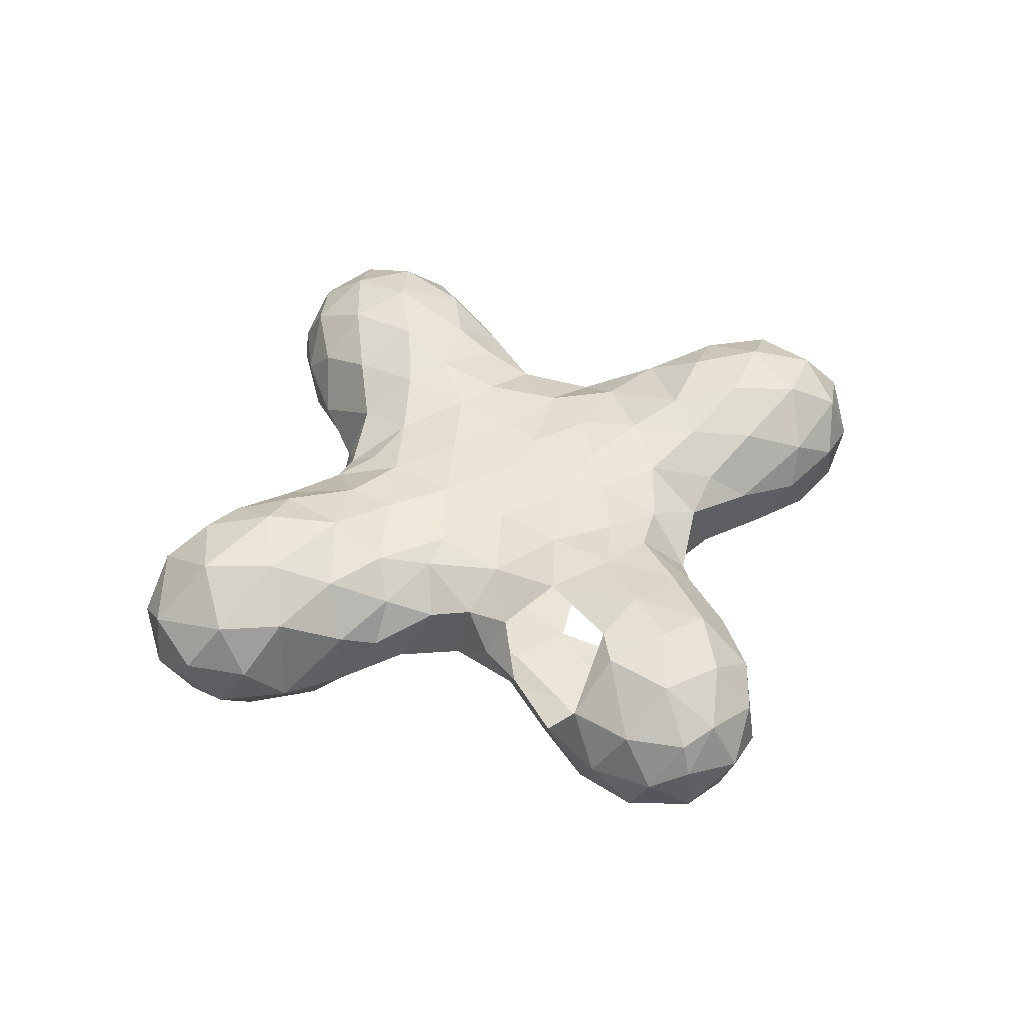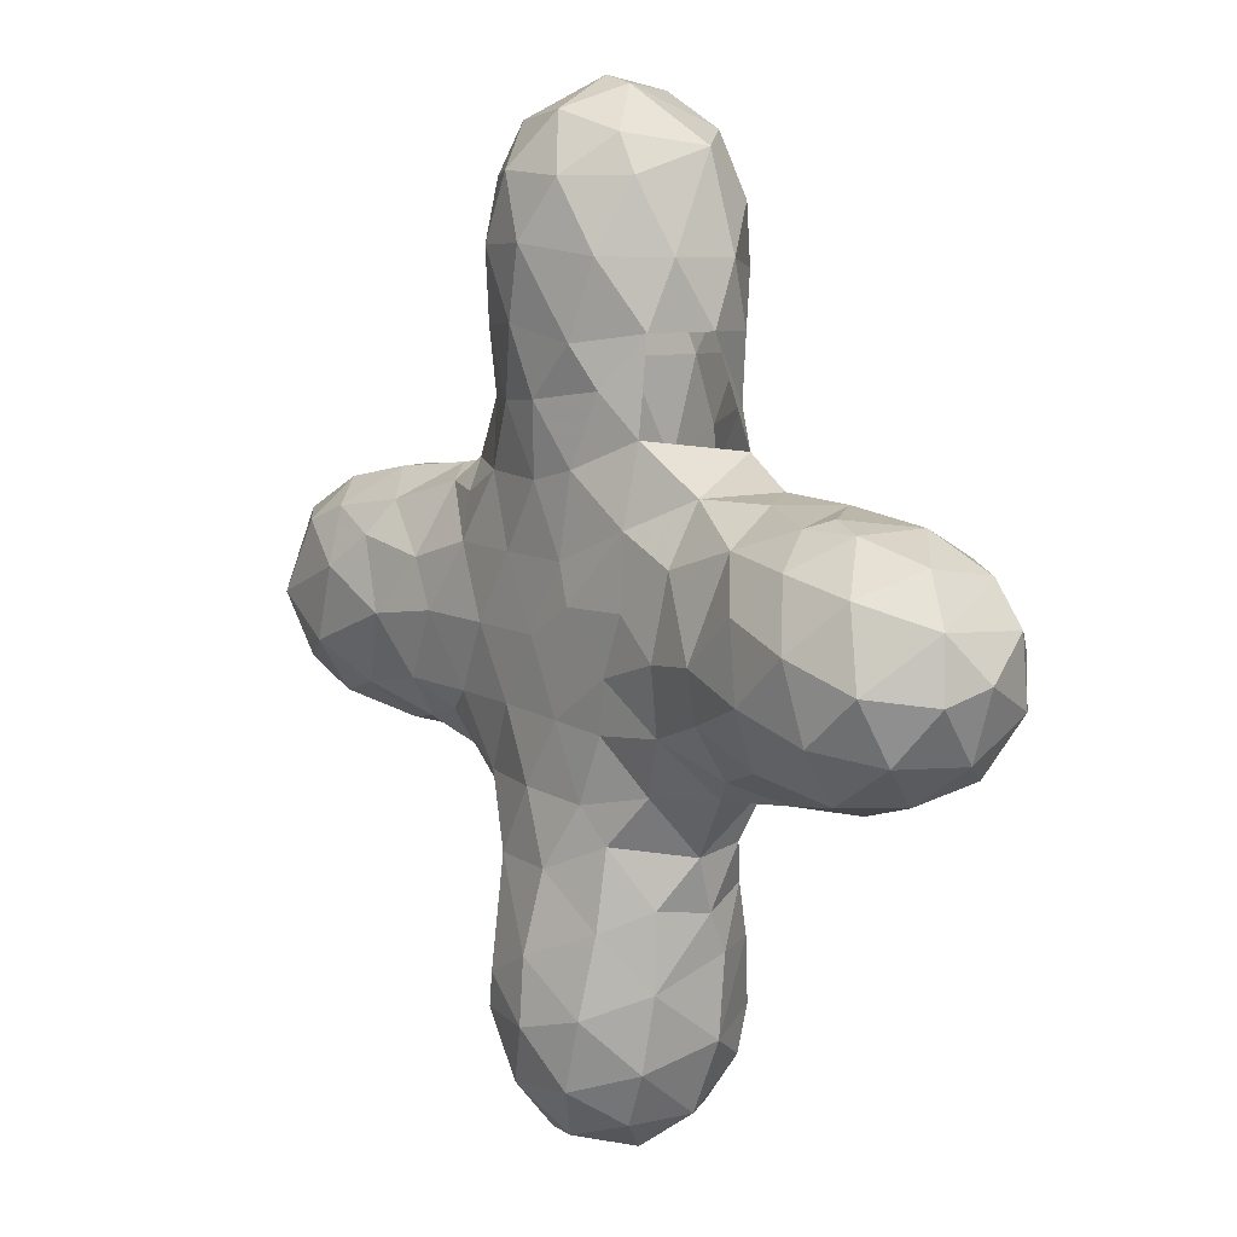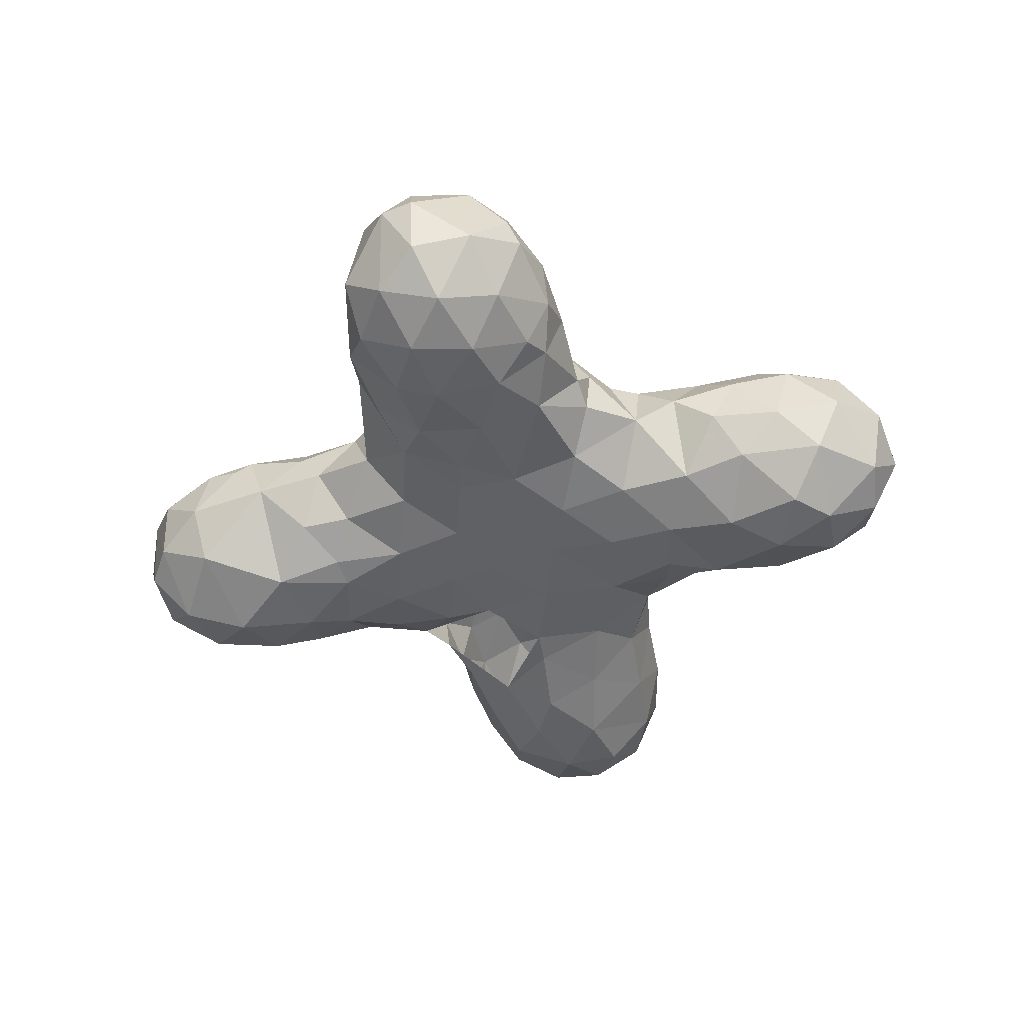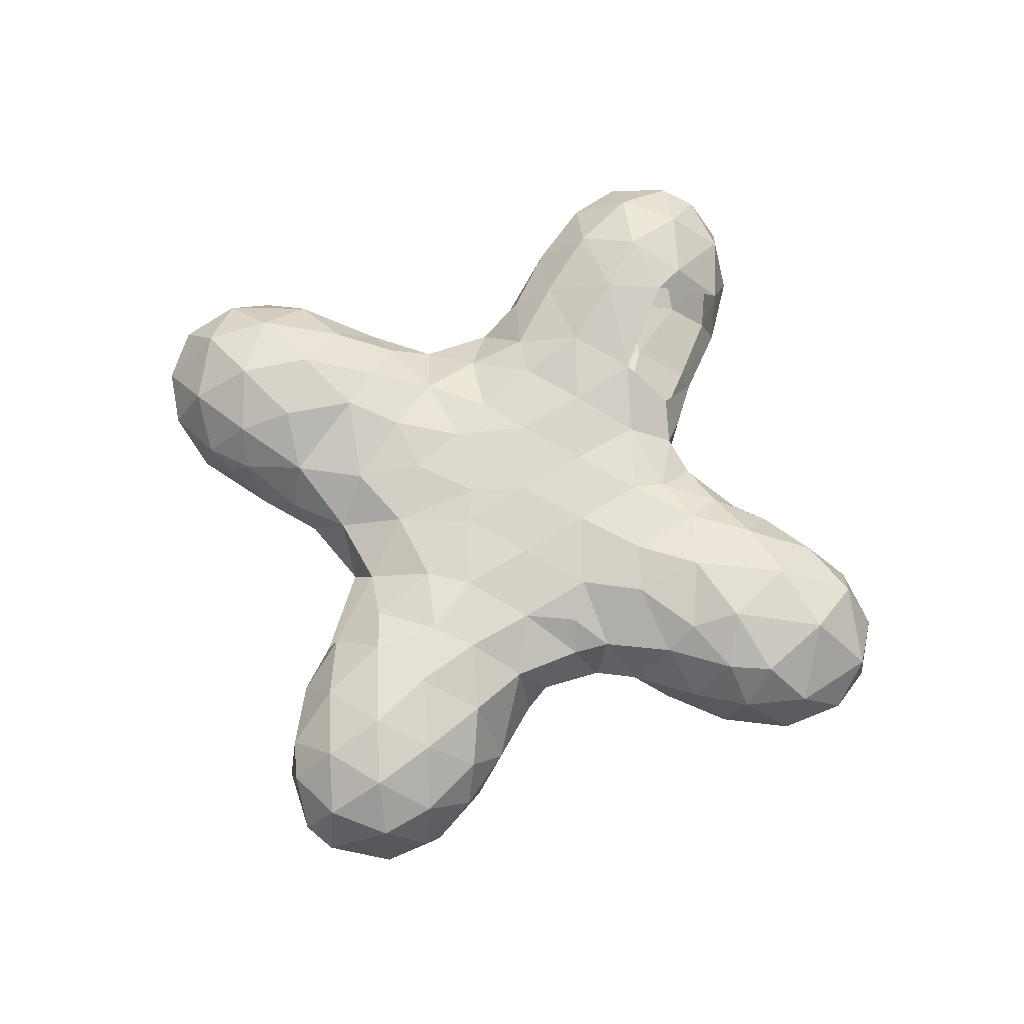
<metadata>
{"format":"obj","ext":"obj","renderer":"f3d","projection":"perspective","resolution":1024,"background":"white","views":[{"elev":44.4,"azim":-27.5,"up":"+Z"},{"elev":7.5,"azim":53.3,"up":"+Y"},{"elev":-46.2,"azim":-166.7,"up":"+Z"},{"elev":72.2,"azim":-153.5,"up":"+Z"}]}
</metadata>
<code>
v 1.204 0 0
v 1.147 -0.1637 0
v 1.143 -0.07177 -0.1509
v 1.15 0.09263 -0.1291
v 1.044 0.02823 -0.2431
v 0.9999 -0.1349 -0.2288
v 1.064 -0.2152 -0.1019
v 0.8749 -0.02156 -0.287
v 0.8193 -0.1841 -0.232
v 0.9258 -0.2602 -0.1335
v 0.7412 -0.2911 -0.1074
v 0.8454 -0.3089 0.008394
v 0.6609 -0.3118 0.04991
v 0.5468 -0.2919 -0.1083
v 0.4669 -0.3278 0.07776
v 0.5601 -0.2677 0.1382
v 0.7259 -0.217 0.2021
v 0.5653 -0.1406 0.2246
v 0.3913 -0.1955 0.1898
v 0.4187 -0.03074 0.2261
v 0.2359 -0.083 0.215
v 0.3132 -0.3376 0.1506
v 0.2092 -0.2111 0.2039
v 0.1382 -0.3731 0.2068
v 0.3421 -0.4771 0.03446
v 0.206 -0.4572 0.1843
v 0.04679 -0.5261 0.2408
v -0.04287 -0.357 0.22
v 0.06202 -0.1953 0.217
v -0.1382 -0.521 0.2188
v -0.2332 -0.3501 0.1798
v -0.1304 -0.183 0.2136
v -0.02311 -0.01639 0.2208
v -0.3268 -0.1798 0.1978
v -0.2278 -0.01004 0.2179
v -0.1196 0.1594 0.2154
v 0.08042 0.1548 0.2174
v -0.3191 0.1655 0.2015
v -0.2105 0.3342 0.189
v -0.01175 0.3258 0.2195
v -0.111 0.4955 0.2236
v -0.2675 0.4954 0.1416
v -0.3863 0.3497 0.1039
v -0.346 0.4717 0.02677
v -0.4595 0.3423 -0.05535
v -0.3296 0.4525 -0.08367
v -0.3207 0.5349 -0.05413
v -0.4628 0.2896 0.1262
v -0.3419 0.2755 0.1652
v -0.4866 0.1151 0.2213
v -0.6421 0.2355 0.1765
v -0.4228 -0.002699 0.2275
v -0.6036 -0.0256 0.2576
v -0.6784 0.153 0.2377
v -0.5275 -0.1722 0.2056
v 0.3703 -0.3393 -0.1216
v 0.4389 -0.2455 -0.1632
v 0.2618 -0.2199 -0.1958
v 0.3872 -0.07659 -0.2187
v 0.5612 -0.1261 -0.2292
v 0.5179 0.04852 -0.2391
v 0.3328 0.1087 -0.2117
v 0.196 -0.03374 -0.2179
v 0.1396 0.1575 -0.2144
v 0.2709 0.2943 -0.1783
v 0.08347 0.3405 -0.2153
v 0.2155 0.4854 -0.1795
v 0.4649 0.2446 -0.1617
v 0.3635 0.3961 -0.08241
v 0.5407 0.3253 -0.03263
v 0.6031 0.2435 -0.1651
v 0.5274 0.1287 -0.223
v 0.7101 0.1169 -0.2575
v 0.6692 -0.07072 -0.2639
v 0.6898 -0.2162 -0.1989
v 0.7323 0.3118 -0.0433
v 0.6139 0.3086 0.06638
v 0.4357 0.3107 0.1142
v 0.7895 0.2779 0.1318
v 0.6283 0.2239 0.1851
v 0.4438 0.1678 0.2004
v 0.2742 0.2347 0.191
v 0.2987 0.06259 0.2163
v 0.109 0.05866 0.2192
v 0.1127 0.3546 0.2115
v 0.0121 0.503 0.2391
v 0.1915 0.5266 0.1957
v 0.1987 -0.6491 0.2068
v 0.02436 -0.7207 0.2785
v 0.174 -0.8446 0.2381
v 0.2726 0.4247 0.148
v 0.2876 -0.5956 0.1113
v 0.2874 -0.7819 0.1141
v 0.2538 -0.9671 0.1228
v 0.1159 -1.019 0.2302
v 0.02119 -0.8819 0.2866
v -0.119 -0.7876 0.265
v 0.3196 -0.6091 -0.01388
v 0.3249 -0.4587 -0.08703
v -0.2086 0.6572 0.2008
v -0.03202 0.6665 0.269
v -0.1392 0.8339 0.2576
v -0.2688 0.804 0.1459
v -0.2143 0.9843 0.1712
v -0.05855 0.9948 0.2592
v 0.02582 0.8389 0.2877
v 0.1136 0.9798 0.2467
v 0.03433 1.124 0.1844
v 0.1879 1.073 0.1354
v 0.1016 1.179 0.0436
v -0.1314 1.104 0.1597
v -0.2336 1.065 0.04683
v -0.2975 0.8973 0.04599
v -0.316 0.7195 0.001644
v 0.139 0.6265 0.2355
v 0.2062 0.8108 0.2155
v 0.2768 0.6497 0.1292
v 0.3017 0.8096 0.07369
v 0.3166 0.6522 -0.02275
v 0.2954 0.8073 -0.09285
v 0.2537 0.6476 -0.1585
v 0.138 0.5975 -0.2309
v 0.05816 0.4328 -0.2254
v -0.08334 0.3371 -0.2152
v 0.003577 0.1669 -0.2187
v 0.05976 -0.01057 -0.2205
v -0.1934 0.1725 -0.2095
v -0.2687 0.3424 -0.1678
v -0.3844 0.1944 -0.1905
v -0.3119 0.01484 -0.2189
v -0.4981 0.04322 -0.2363
v -0.581 0.2097 -0.1903
v -0.6873 0.06123 -0.2687
v -0.04237 0.5871 -0.2528
v 0.04298 0.7607 -0.2816
v -0.1342 0.7421 -0.2548
v -0.2122 0.5772 -0.1881
v -0.2685 0.7332 -0.1463
v 0.1569 0.7828 -0.2474
v 0.07081 0.9358 -0.2721
v 0.2224 0.9311 -0.1839
v 0.1246 1.085 -0.1831
v -0.03774 1.06 -0.2333
v -0.09478 0.8947 -0.2716
v -0.192 0.9987 -0.1873
v -0.2343 0.8185 -0.1893
v -0.3011 0.8416 -0.0659
v -0.261 1.025 -0.007437
v -0.1469 1.142 -0.08581
v 0.009995 1.201 0.03929
v 0.01138 1.17 -0.1258
v 0.2416 1.044 -0.06764
v 0.2416 0.9815 0.1351
v 1.019 -0.2604 0.04144
v 1.083 -0.1626 0.1538
v 1.179 -0.03665 0.1034
v 1.163 0.1068 0.09103
v 1.07 -0.01901 0.2294
v 1.018 0.1616 0.2032
v 0.907 0.0456 0.2815
v 0.9377 -0.1345 0.2486
v 0.7582 -0.07374 0.276
v 0.7256 0.1041 0.264
v 0.5732 -0.01645 0.2521
v 0.8868 -0.2709 0.1285
v -0.05633 -1.03 0.2453
v -0.1453 -0.8741 0.2528
v 0.03068 -1.149 0.1555
v 0.1833 -1.099 0.1071
v 0.08948 -1.188 0.007392
v 0.2136 -1.092 -0.05114
v 0.2926 -0.9082 -0.06023
v 0.2105 -0.9763 -0.1795
v 0.1019 -1.106 -0.1779
v -0.04815 -1.175 -0.1084
v -0.06755 -1.189 0.05177
v -0.04798 -1.058 -0.2321
v -0.1822 -1.075 -0.14
v -0.1658 -1.146 0.003938
v -0.2695 -1.006 -0.01269
v -0.2502 -0.9069 -0.1563
v -0.3112 -0.8215 -0.00767
v -0.2714 -0.9015 0.1225
v -0.1962 -1.061 0.137
v -0.0678 -1.157 0.1323
v -0.264 -0.7139 -0.1514
v -0.3187 -0.6258 0.01106
v -0.1245 -0.9548 -0.2493
v 0.02376 -0.919 -0.2823
v -0.08994 -0.7748 -0.2735
v 0.08777 -0.7409 -0.2707
v 0.1844 -0.8739 -0.2289
v 0.2381 -0.6985 -0.1801
v 0.3073 -0.7059 -0.06476
v 0.2735 -0.562 -0.1315
v 0.1501 -0.5593 -0.2198
v -0.135 -0.5797 -0.2291
v 0.02187 -0.6263 -0.2622
v 0.002867 -0.4412 -0.2298
v -0.1864 -0.3912 -0.193
v -0.2749 -0.5171 -0.1323
v -0.1332 0.02593 -0.2192
v -0.0688 -0.1624 -0.2176
v 0.1272 -0.1981 -0.2131
v -0.001975 -0.3497 -0.2209
v -0.281 -0.1989 -0.1975
v -0.3623 -0.3419 -0.1243
v -0.4664 -0.1197 -0.2176
v -0.4457 -0.2117 -0.1814
v -0.5397 -0.3085 -0.08153
v -0.6043 -0.1901 -0.206
v -0.7341 -0.2939 -0.1013
v -0.6197 -0.3184 0.01935
v -0.4448 -0.3386 0.07509
v -0.3486 -0.3983 0.09665
v -0.5596 -0.2751 0.1297
v -0.3988 -0.2325 0.1741
v -0.7039 -0.2042 0.21
v -0.722 -0.3043 0.07426
v -0.8864 -0.2502 0.1617
v -0.8458 -0.115 0.2677
v -0.7761 0.07121 0.2783
v -0.8292 0.2093 0.2126
v -0.7596 0.3024 0.07842
v -0.5747 0.3216 0.02511
v -0.6883 0.3089 -0.05968
v -0.8776 0.295 -0.07206
v -0.7557 0.2443 -0.1778
v -0.8865 0.1113 -0.2668
v -0.8161 -0.05049 -0.2845
v -0.7957 -0.2241 -0.1997
v -0.9059 -0.2855 -0.08691
v -0.9735 -0.1503 -0.2299
v -0.9775 0.02336 -0.2698
v -1.115 -0.05239 -0.1885
v -1.077 -0.1986 -0.1143
v -1.016 -0.2636 0.03054
v -1.149 -0.1572 0.0344
v -1.047 -0.1835 0.1647
v -1.015 -0.01343 0.2577
v -0.9385 0.1672 0.2295
v -0.9207 0.2691 0.1189
v -1.057 0.243 -0.01679
v -0.9837 0.2182 -0.1669
v -1.134 0.08325 -0.1567
v -1.069 0.1829 0.1456
v -1.172 0.123 0.02338
v -1.198 -0.0239 -0.04927
v -1.179 -0.01075 0.1086
v 0.836 0.1993 0.2205
v 0.9248 0.274 0.1062
v 1.081 0.2207 0.0542
v 0.9577 0.2824 -0.0495
v 1.085 0.1936 -0.1118
v 0.9323 0.2121 -0.1943
v 0.8332 0.2975 0.08134
v -0.2846 -0.505 0.1233
v -0.3412 -0.4901 0.01054
f 1 2 3
f 3 4 1
f 3 5 4
f 3 6 5
f 3 7 6
f 6 8 5
f 6 9 8
f 6 10 9
f 6 7 10
f 10 11 9
f 10 12 11
f 12 13 11
f 13 14 11
f 13 15 14
f 13 16 15
f 13 17 16
f 17 18 16
f 18 19 16
f 18 20 19
f 20 21 19
f 19 15 16
f 19 22 15
f 19 23 22
f 23 24 22
f 22 25 15
f 22 26 25
f 22 24 26
f 24 27 26
f 24 28 27
f 24 29 28
f 28 30 27
f 28 31 30
f 28 32 31
f 28 29 32
f 29 33 32
f 32 34 31
f 32 35 34
f 32 33 35
f 33 36 35
f 33 37 36
f 36 38 35
f 36 39 38
f 36 40 39
f 36 37 40
f 40 41 39
f 41 42 39
f 42 43 39
f 42 44 43
f 44 45 43
f 44 46 45
f 44 47 46
f 45 48 43
f 48 49 43
f 48 38 49
f 48 50 38
f 48 51 50
f 38 39 49
f 39 43 49
f 38 52 35
f 38 50 52
f 50 53 52
f 50 54 53
f 50 51 54
f 35 52 34
f 52 55 34
f 52 53 55
f 15 56 14
f 15 25 56
f 56 57 14
f 56 58 57
f 58 59 57
f 59 60 57
f 59 61 60
f 59 62 61
f 59 63 62
f 63 64 62
f 64 65 62
f 64 66 65
f 66 67 65
f 65 68 62
f 65 69 68
f 69 70 68
f 70 71 68
f 71 72 68
f 71 73 72
f 68 72 62
f 72 61 62
f 72 73 61
f 73 74 61
f 74 60 61
f 74 75 60
f 74 9 75
f 9 11 75
f 11 14 75
f 14 60 75
f 14 57 60
f 70 76 71
f 70 77 76
f 70 78 77
f 77 79 76
f 77 80 79
f 77 78 80
f 78 81 80
f 78 82 81
f 82 83 81
f 83 20 81
f 83 21 20
f 83 84 21
f 83 82 84
f 82 37 84
f 82 85 37
f 85 40 37
f 85 86 40
f 37 33 84
f 33 29 84
f 29 21 84
f 85 87 86
f 27 88 26
f 27 89 88
f 27 30 89
f 89 90 88
f 42 47 44
f 82 91 85
f 82 78 91
f 26 92 25
f 26 88 92
f 88 93 92
f 88 90 93
f 90 94 93
f 90 95 94
f 90 96 95
f 90 89 96
f 89 97 96
f 89 30 97
f 92 98 25
f 98 99 25
f 41 100 42
f 41 101 100
f 101 102 100
f 102 103 100
f 102 104 103
f 102 105 104
f 102 106 105
f 106 107 105
f 107 108 105
f 107 109 108
f 109 110 108
f 108 111 105
f 111 104 105
f 111 112 104
f 112 113 104
f 113 103 104
f 113 114 103
f 114 100 103
f 40 86 41
f 86 101 41
f 86 115 101
f 115 106 101
f 115 116 106
f 115 117 116
f 115 87 117
f 115 86 87
f 87 91 117
f 87 85 91
f 117 118 116
f 117 119 118
f 119 120 118
f 119 121 120
f 119 67 121
f 119 69 67
f 67 122 121
f 67 123 122
f 67 66 123
f 66 124 123
f 66 125 124
f 66 64 125
f 64 126 125
f 64 63 126
f 125 127 124
f 127 128 124
f 127 129 128
f 127 130 129
f 130 131 129
f 131 132 129
f 131 133 132
f 132 45 129
f 123 134 122
f 123 124 134
f 134 135 122
f 134 136 135
f 134 137 136
f 137 138 136
f 137 47 138
f 137 46 47
f 137 128 46
f 122 139 121
f 122 135 139
f 135 140 139
f 140 141 139
f 140 142 141
f 140 143 142
f 140 144 143
f 144 145 143
f 144 146 145
f 144 136 146
f 144 135 136
f 144 140 135
f 136 138 146
f 138 147 146
f 147 145 146
f 147 148 145
f 147 113 148
f 148 149 145
f 148 112 149
f 112 111 149
f 111 150 149
f 150 151 149
f 150 110 151
f 110 142 151
f 142 143 151
f 143 149 151
f 149 143 145
f 142 152 141
f 142 110 152
f 152 120 141
f 152 118 120
f 139 120 121
f 139 141 120
f 118 153 116
f 153 107 116
f 153 109 107
f 153 152 109
f 152 110 109
f 3 2 7
f 2 154 7
f 2 155 154
f 2 156 155
f 2 1 156
f 1 157 156
f 1 4 157
f 156 158 155
f 156 157 158
f 157 159 158
f 159 160 158
f 158 161 155
f 158 160 161
f 160 162 161
f 160 163 162
f 163 164 162
f 164 18 162
f 164 20 18
f 164 81 20
f 164 80 81
f 164 163 80
f 162 17 161
f 17 165 161
f 17 13 165
f 161 165 155
f 155 165 154
f 165 12 154
f 165 13 12
f 154 10 7
f 107 106 116
f 124 137 134
f 124 128 137
f 128 45 46
f 113 147 114
f 147 138 114
f 24 23 29
f 23 21 29
f 111 108 150
f 108 110 150
f 96 166 95
f 96 167 166
f 166 168 95
f 168 169 95
f 168 170 169
f 170 171 169
f 171 94 169
f 171 172 94
f 171 173 172
f 171 174 173
f 171 170 174
f 170 175 174
f 170 176 175
f 170 168 176
f 175 177 174
f 175 178 177
f 175 179 178
f 175 176 179
f 179 180 178
f 180 181 178
f 180 182 181
f 180 183 182
f 180 184 183
f 180 179 184
f 179 185 184
f 184 167 183
f 184 166 167
f 184 185 166
f 185 168 166
f 167 97 183
f 167 96 97
f 182 186 181
f 182 187 186
f 181 188 178
f 188 177 178
f 188 189 177
f 188 190 189
f 190 191 189
f 191 192 189
f 191 193 192
f 192 173 189
f 177 189 174
f 189 173 174
f 173 192 172
f 172 93 94
f 172 194 93
f 172 193 194
f 172 192 193
f 194 98 93
f 194 195 98
f 194 193 195
f 193 196 195
f 196 99 195
f 99 98 195
f 98 92 93
f 94 95 169
f 73 8 74
f 8 9 74
f 153 118 152
f 21 23 19
f 179 176 185
f 113 112 148
f 176 168 185
f 67 69 65
f 138 47 114
f 47 42 114
f 42 100 114
f 70 69 78
f 69 91 78
f 162 18 17
f 10 154 12
f 186 190 181
f 186 197 190
f 197 198 190
f 198 191 190
f 198 196 191
f 198 199 196
f 198 197 199
f 197 200 199
f 197 201 200
f 197 186 201
f 186 187 201
f 190 188 181
f 126 202 125
f 126 203 202
f 126 204 203
f 126 63 204
f 63 58 204
f 63 59 58
f 204 205 203
f 205 200 203
f 205 199 200
f 200 206 203
f 200 207 206
f 200 201 207
f 206 202 203
f 206 130 202
f 206 208 130
f 208 131 130
f 130 127 202
f 127 125 202
f 207 209 206
f 207 210 209
f 210 211 209
f 210 212 211
f 210 213 212
f 210 214 213
f 210 207 214
f 207 215 214
f 214 216 213
f 214 217 216
f 214 215 217
f 217 55 216
f 55 218 216
f 55 53 218
f 218 219 216
f 218 220 219
f 218 221 220
f 218 53 221
f 53 222 221
f 53 54 222
f 54 223 222
f 54 51 223
f 51 224 223
f 51 225 224
f 225 226 224
f 226 227 224
f 226 228 227
f 226 132 228
f 226 225 132
f 225 45 132
f 225 48 45
f 132 133 228
f 133 229 228
f 133 230 229
f 133 211 230
f 133 131 211
f 211 231 230
f 211 212 231
f 212 232 231
f 212 219 232
f 212 213 219
f 213 216 219
f 231 233 230
f 231 232 233
f 233 234 230
f 233 235 234
f 233 236 235
f 233 232 236
f 232 237 236
f 237 238 236
f 237 239 238
f 237 220 239
f 220 221 239
f 221 240 239
f 221 222 240
f 222 241 240
f 222 223 241
f 223 242 241
f 223 224 242
f 224 227 242
f 227 243 242
f 227 244 243
f 227 228 244
f 228 229 244
f 229 234 244
f 229 230 234
f 234 245 244
f 243 246 242
f 243 247 246
f 243 245 247
f 243 244 245
f 245 248 247
f 245 235 248
f 245 234 235
f 248 249 247
f 248 238 249
f 248 236 238
f 248 235 236
f 238 239 249
f 239 240 249
f 240 246 249
f 240 241 246
f 241 242 246
f 246 247 249
f 211 208 209
f 211 131 208
f 208 206 209
f 193 191 196
f 219 220 232
f 220 237 232
f 159 250 160
f 159 251 250
f 159 252 251
f 252 253 251
f 252 254 253
f 254 255 253
f 255 76 253
f 255 73 76
f 255 8 73
f 73 71 76
f 76 256 253
f 76 79 256
f 79 251 256
f 79 250 251
f 79 80 250
f 80 163 250
f 251 253 256
f 250 163 160
f 31 257 30
f 31 215 257
f 31 217 215
f 31 34 217
f 34 55 217
f 215 258 257
f 258 187 257
f 258 201 187
f 258 207 201
f 258 215 207
f 254 5 255
f 254 4 5
f 5 8 255
f 157 252 159
f 106 102 101
f 128 129 45
f 4 254 157
f 254 252 157
f 51 48 225
f 58 56 204
f 199 205 196
f 25 99 56

</code>
